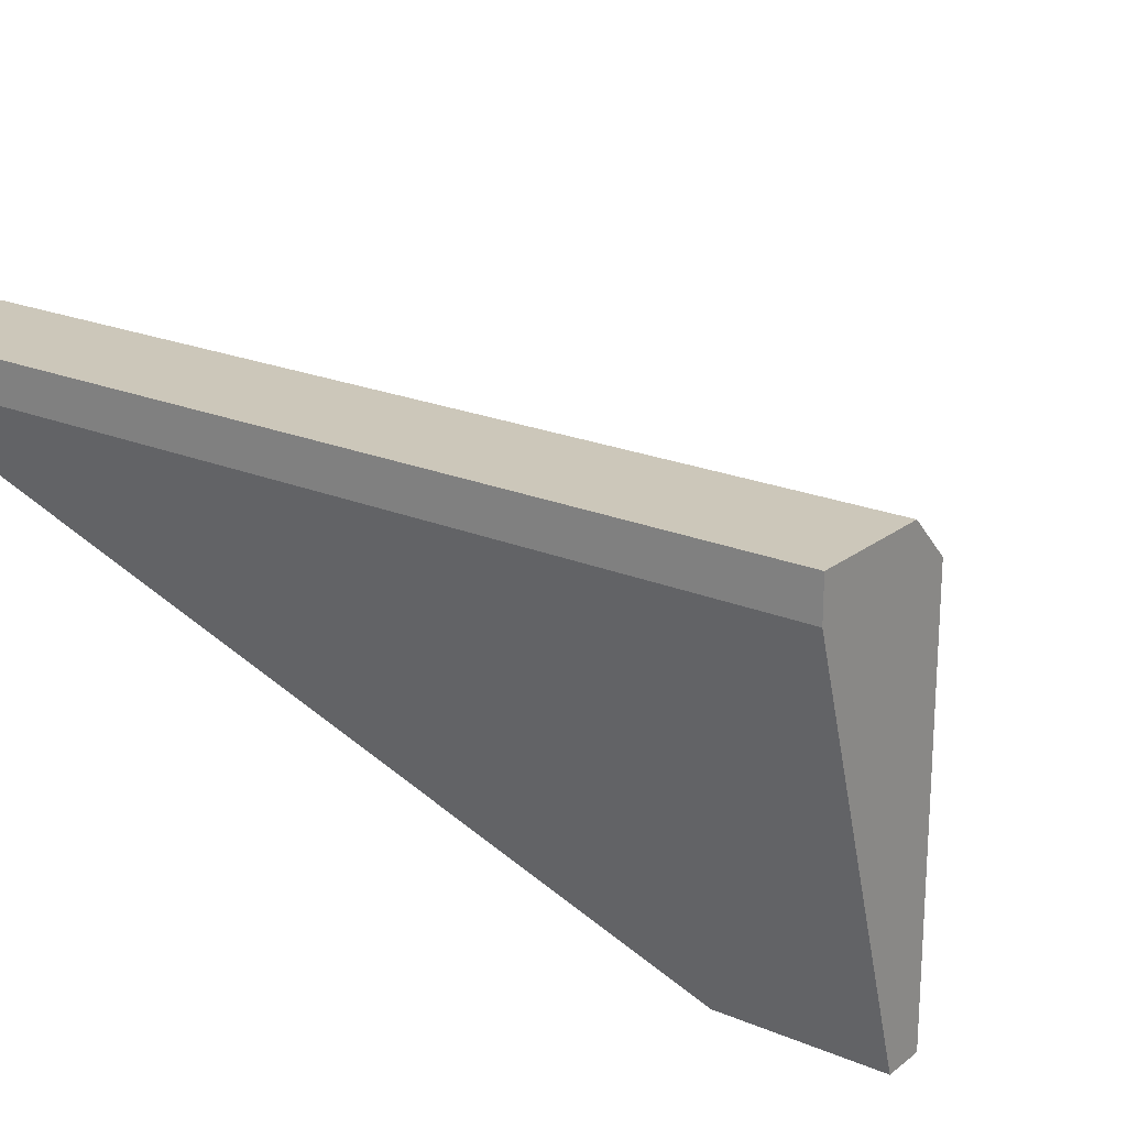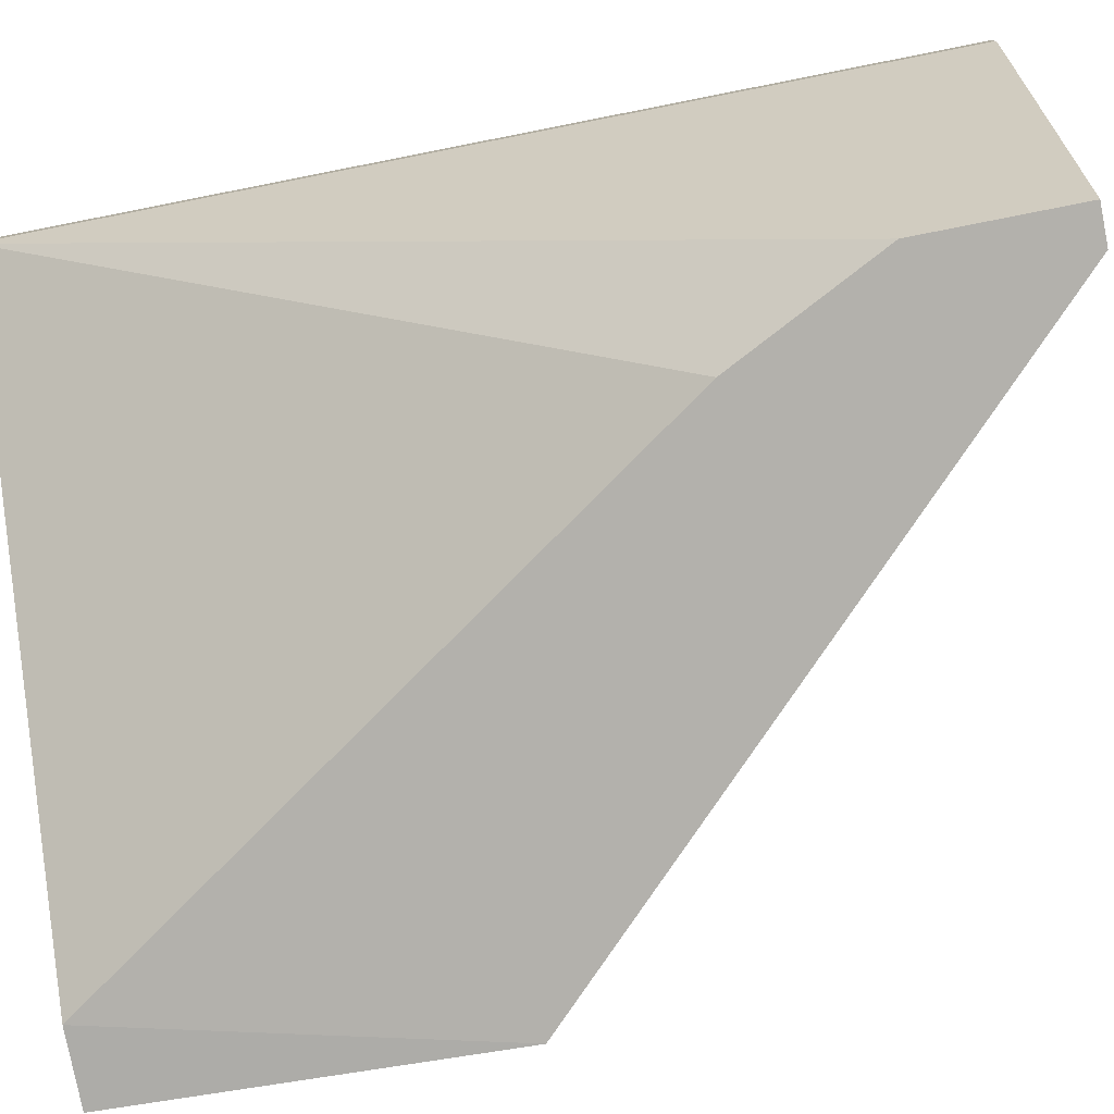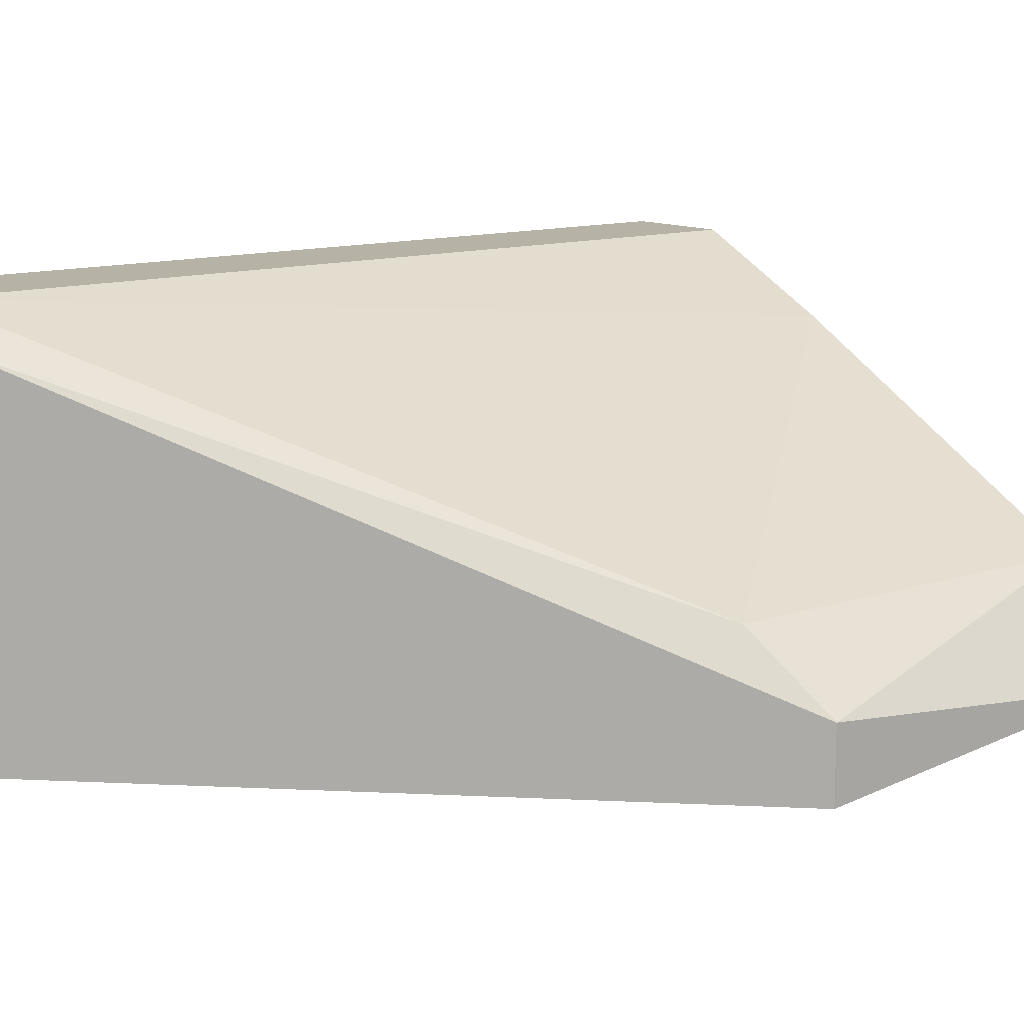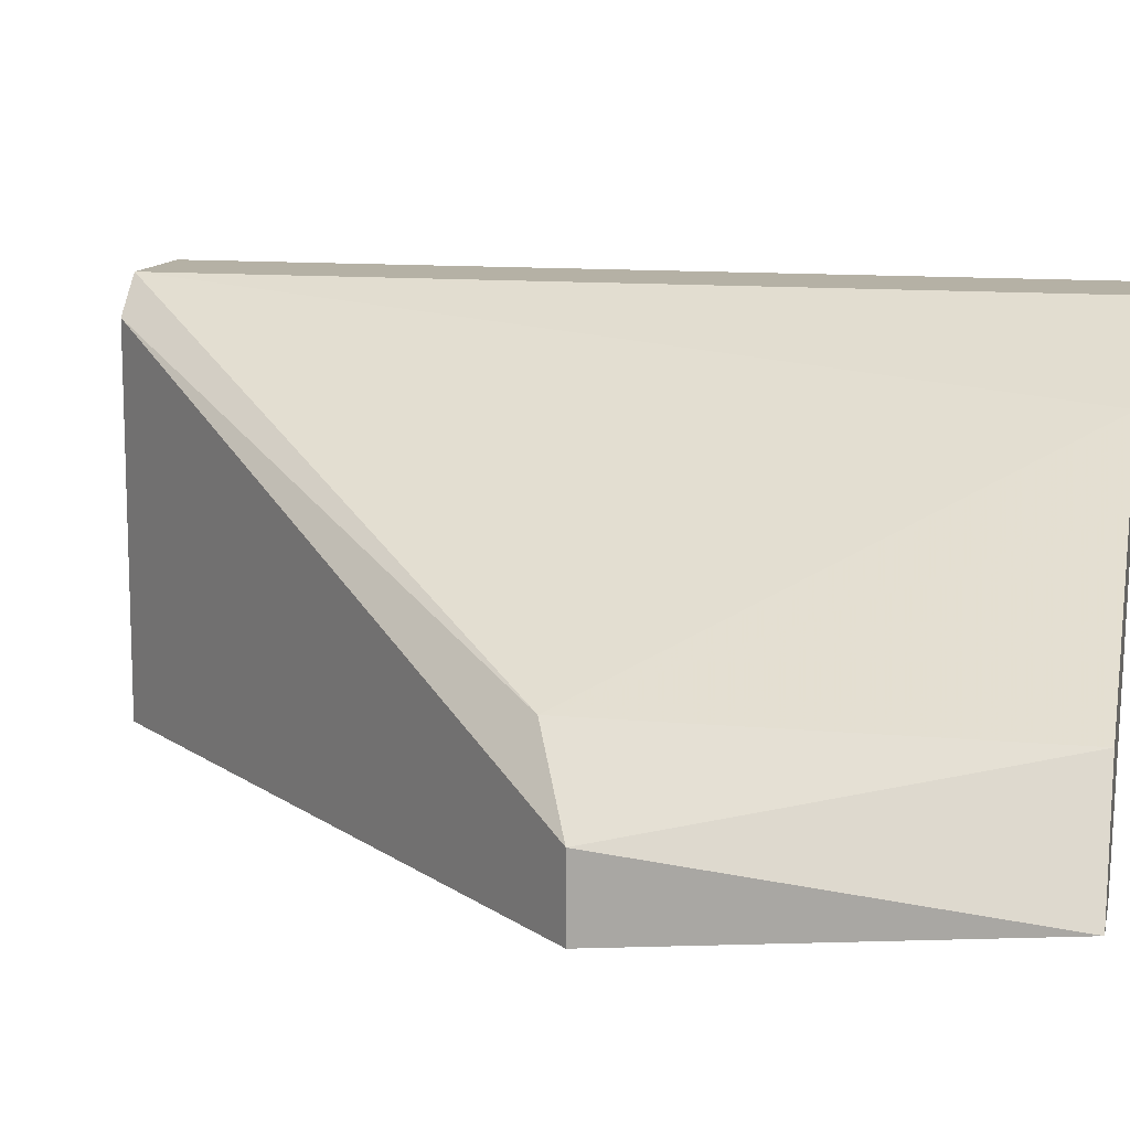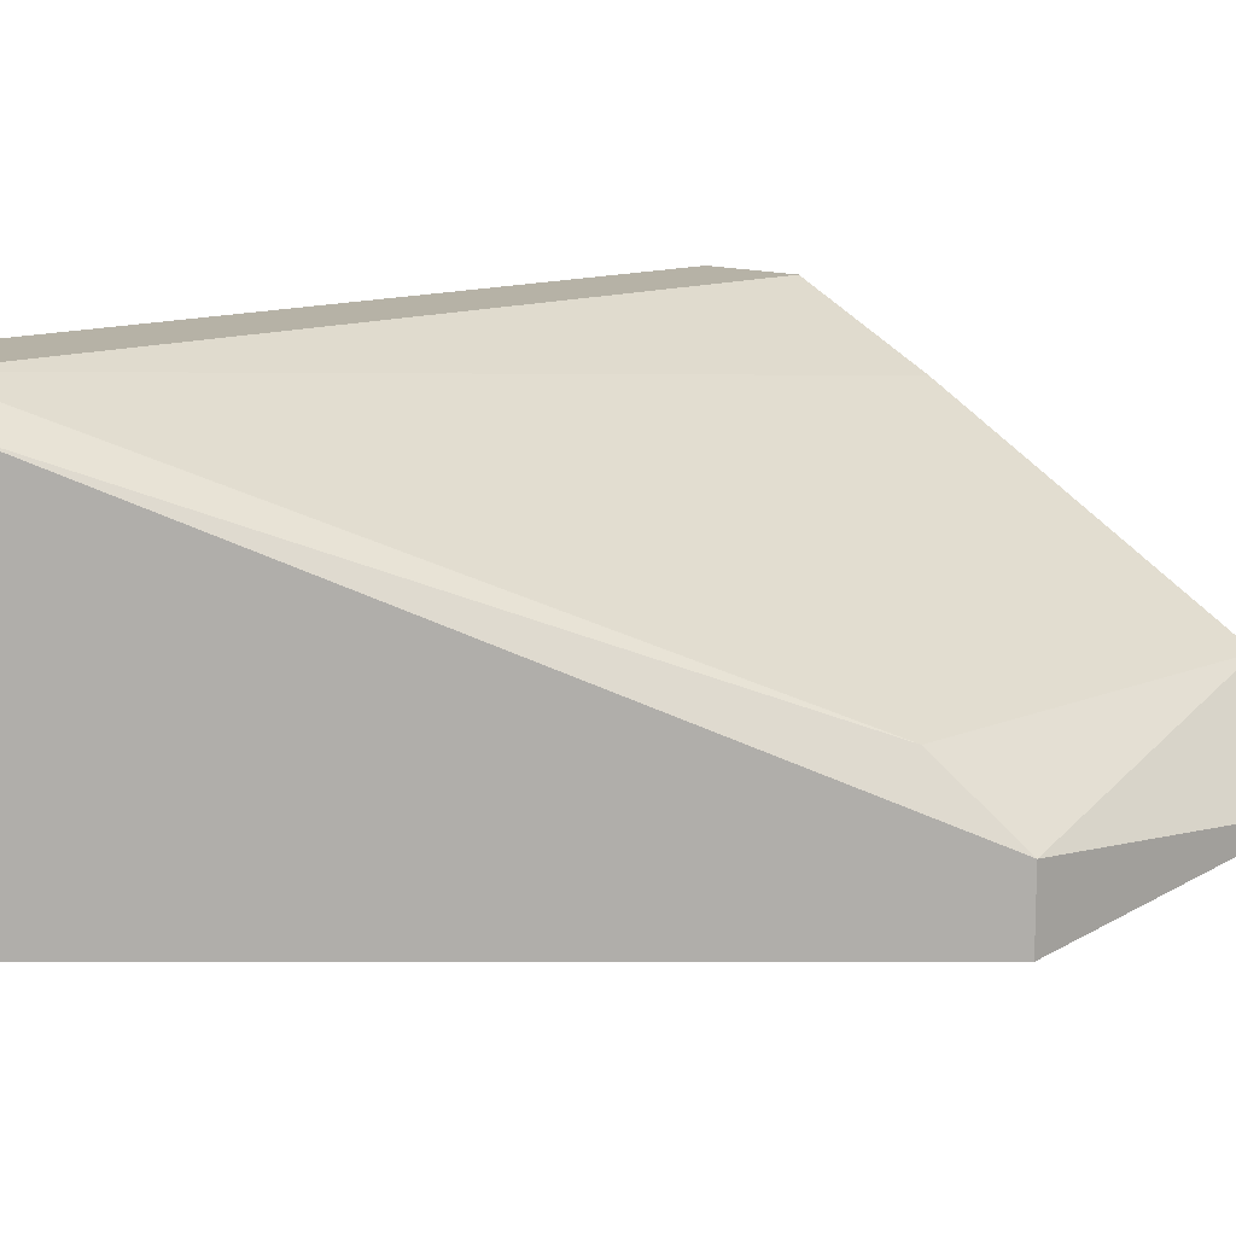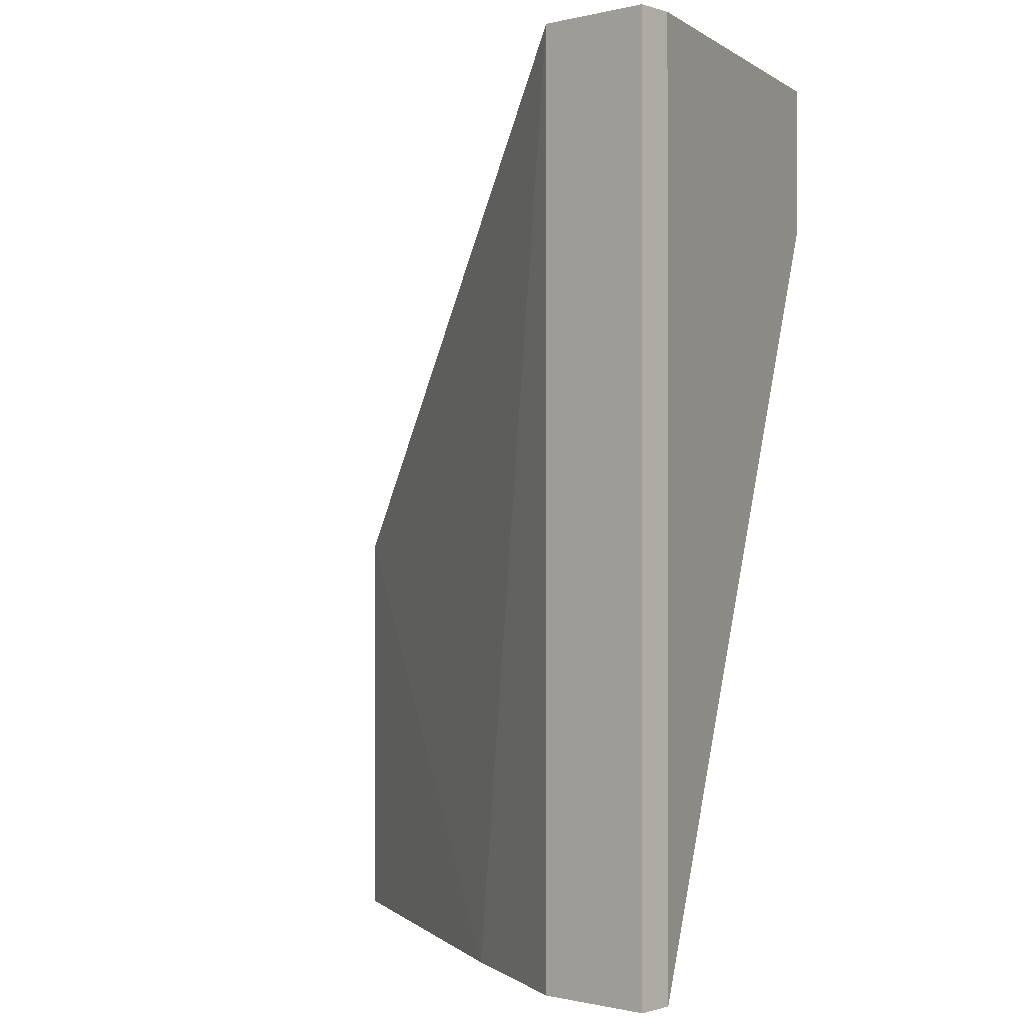
<metadata>
{"format":"obj","ext":"obj","renderer":"f3d","projection":"perspective","resolution":1024,"background":"white","views":[{"elev":21.4,"azim":-53.4,"up":"+Y"},{"elev":-79.0,"azim":-78.9,"up":"+Y"},{"elev":12.2,"azim":51.5,"up":"+Y"},{"elev":11.8,"azim":102.4,"up":"+Y"},{"elev":12.2,"azim":45.0,"up":"+Y"},{"elev":-0.6,"azim":-138.5,"up":"+Z"}]}
</metadata>
<code>
v 0.05318 0.1217 -0.000551
v 0.05318 0.1244 -0.000551
v 0.05291 0.1247 -0.007064
v 0.05291 0.1247 -0.000551
v 0.05291 0.1217 -0.000551
v 0.05291 0.1217 -0.001636
v 0.05346 0.1217 -0.002722
v 0.0521 0.1247 -0.007064
v 0.0521 0.1247 -0.000551
v 0.0521 0.1244 -0.007064
v 0.0521 0.1244 -0.000551
v 0.05644 0.1228 -0.004078
v 0.05644 0.1228 -0.007064
v 0.05644 0.122 -0.007064
v 0.054 0.1241 -0.007064
v 0.05698 0.122 -0.007064
v 0.05698 0.1217 -0.004349
v 0.05698 0.1222 -0.004349
f 13 3 15
f 14 10 3
f 5 4 9
f 4 3 9
f 10 14 7
f 12 18 13
f 14 3 13
f 5 7 17
f 7 14 17
f 18 12 2
f 4 5 2
f 12 4 2
f 17 18 2
f 17 2 1
f 5 17 1
f 2 5 1
f 13 18 16
f 14 13 16
f 18 17 16
f 17 14 16
f 5 10 6
f 10 7 6
f 7 5 6
f 10 5 11
f 9 10 11
f 5 9 11
f 3 10 8
f 10 9 8
f 9 3 8
f 4 12 15
f 3 4 15
f 12 13 15

</code>
